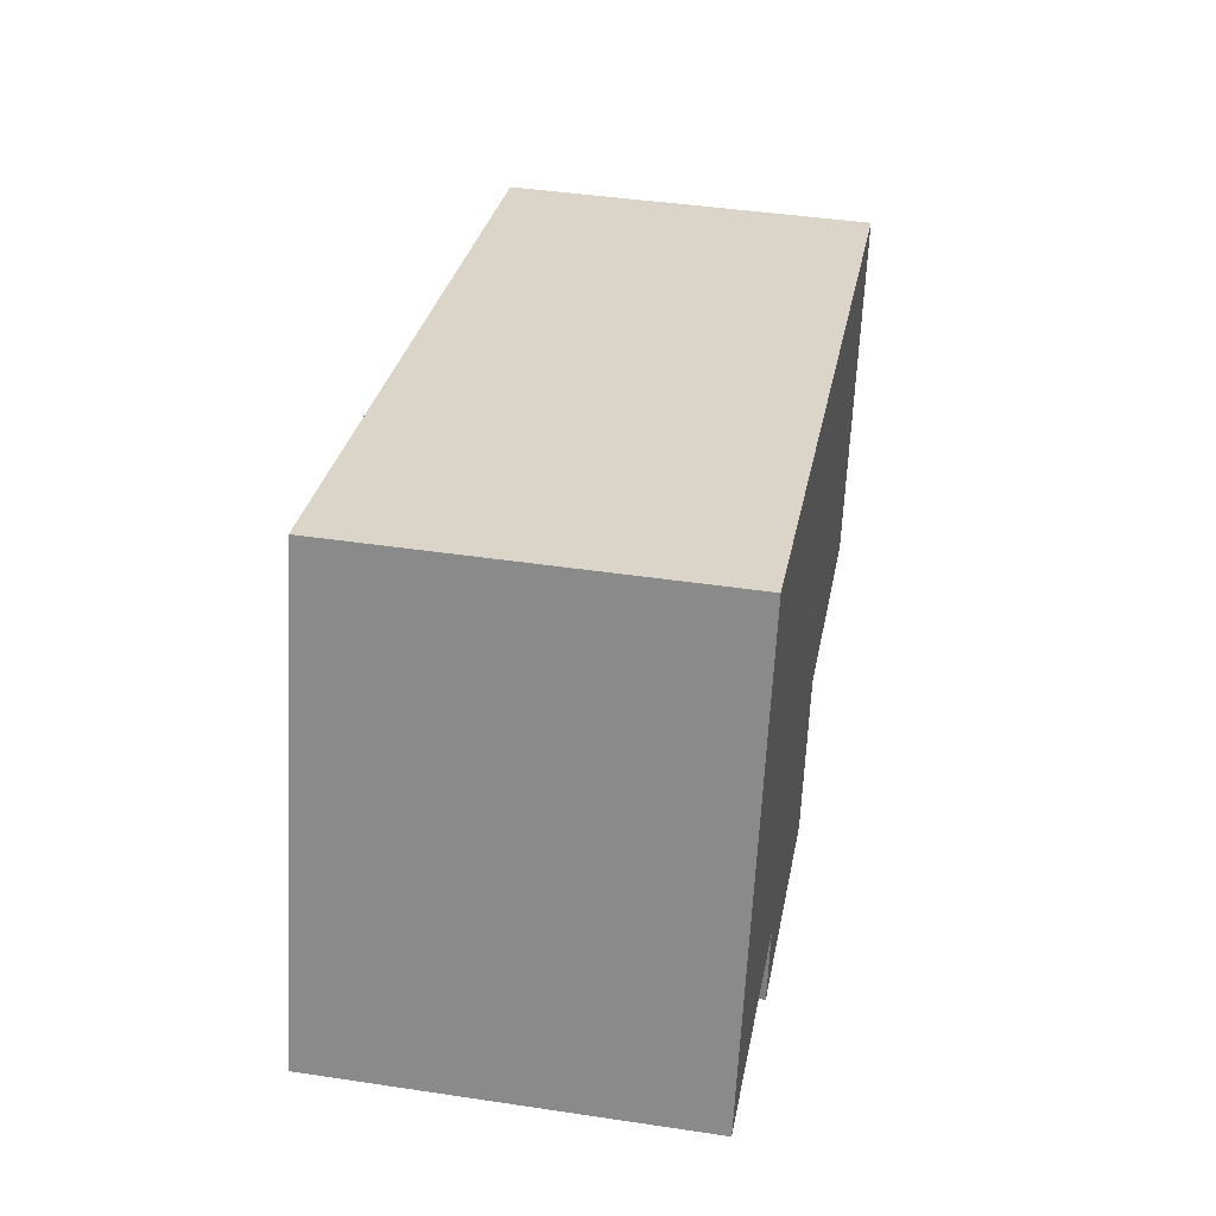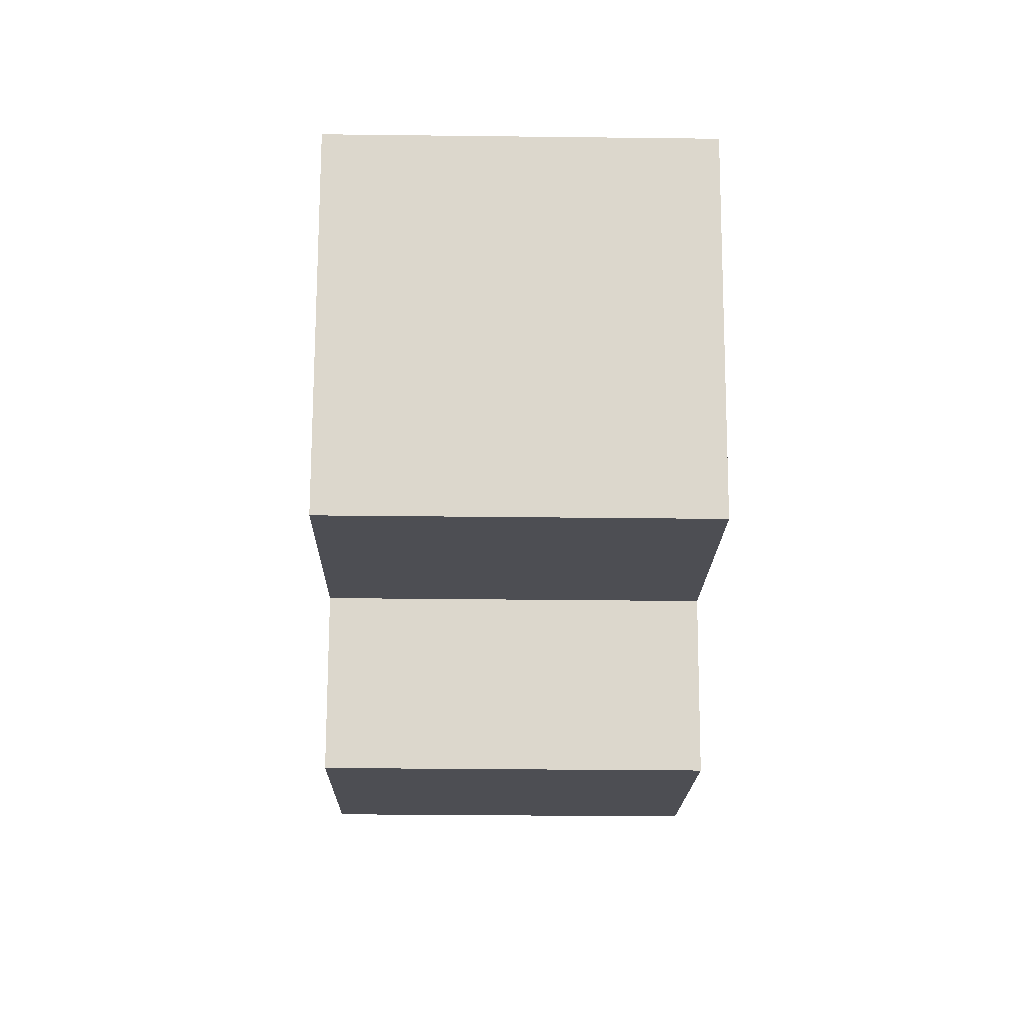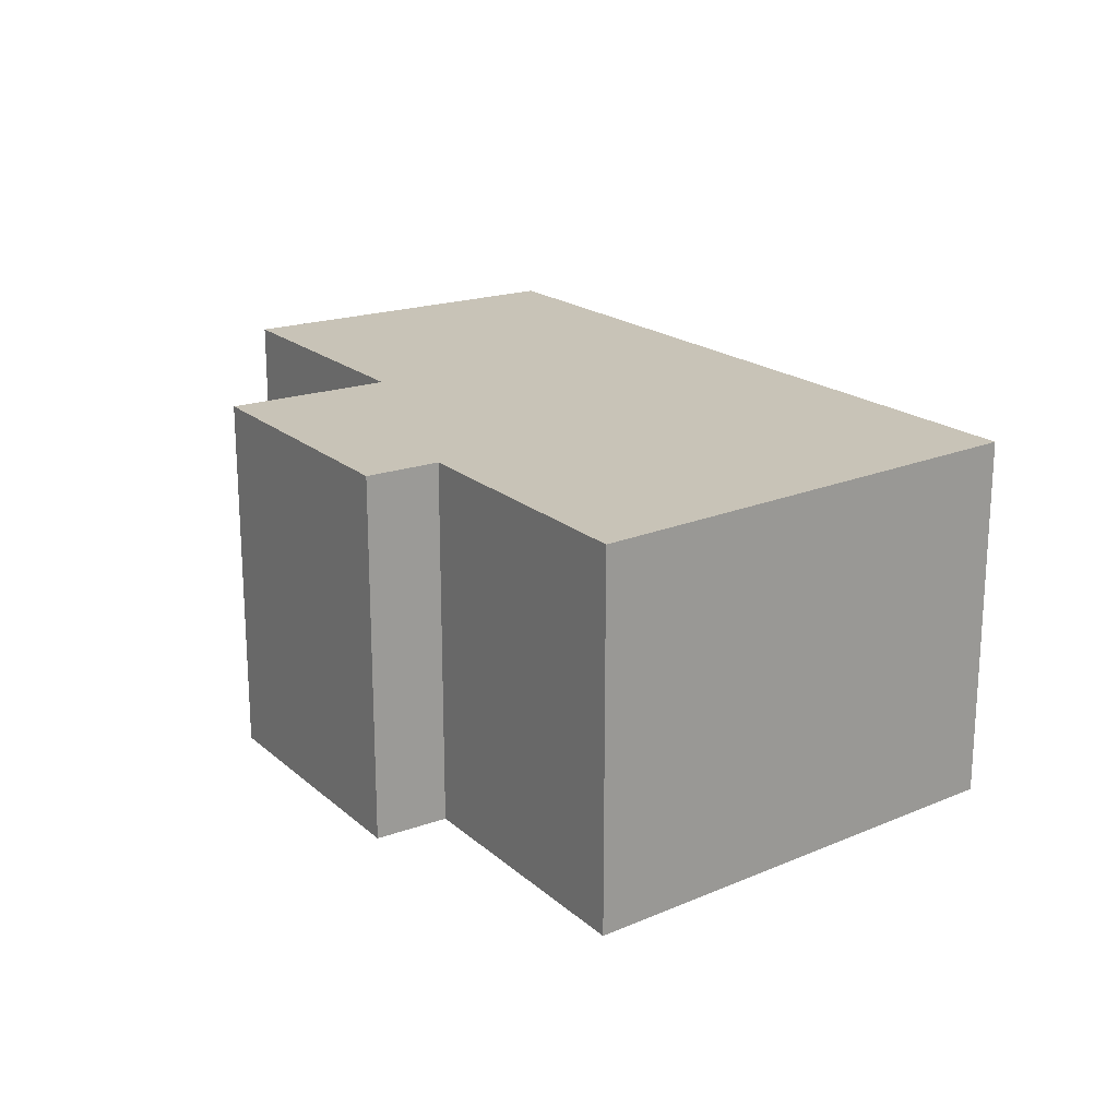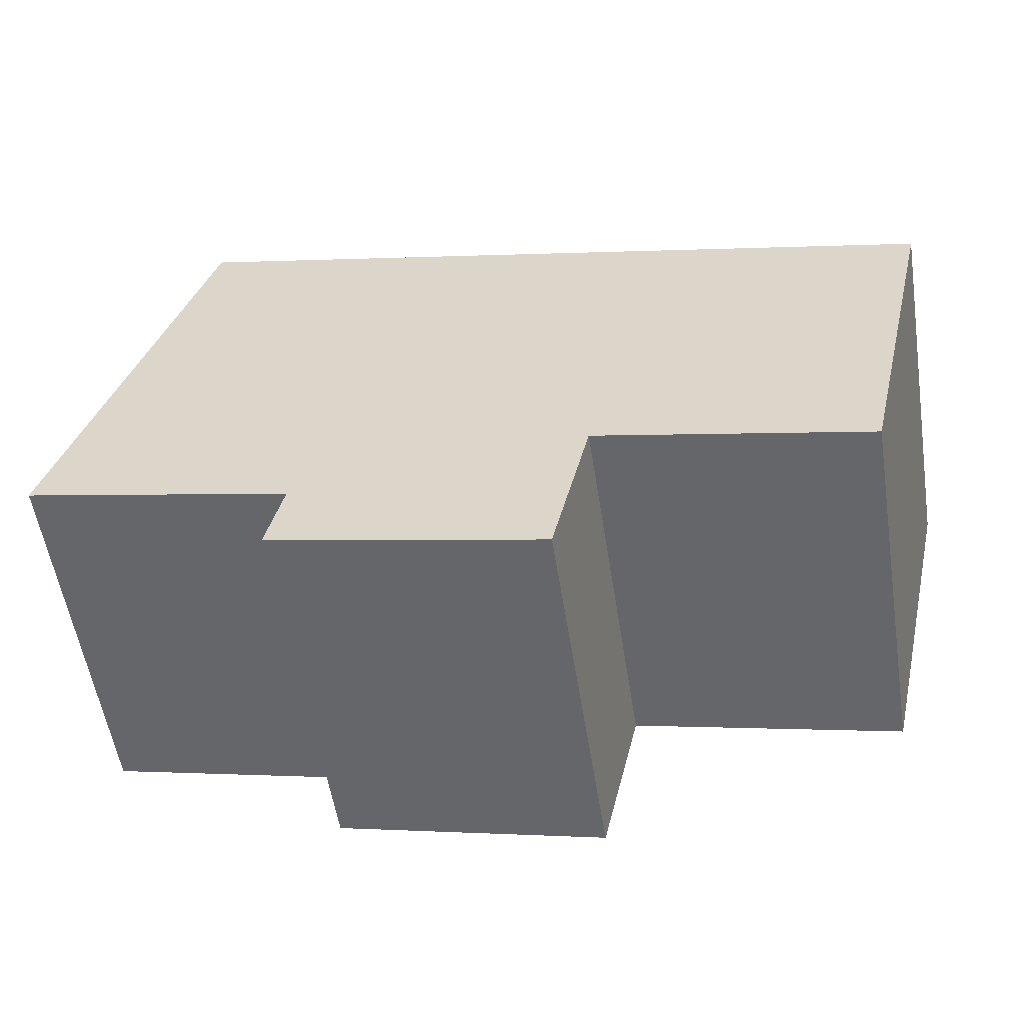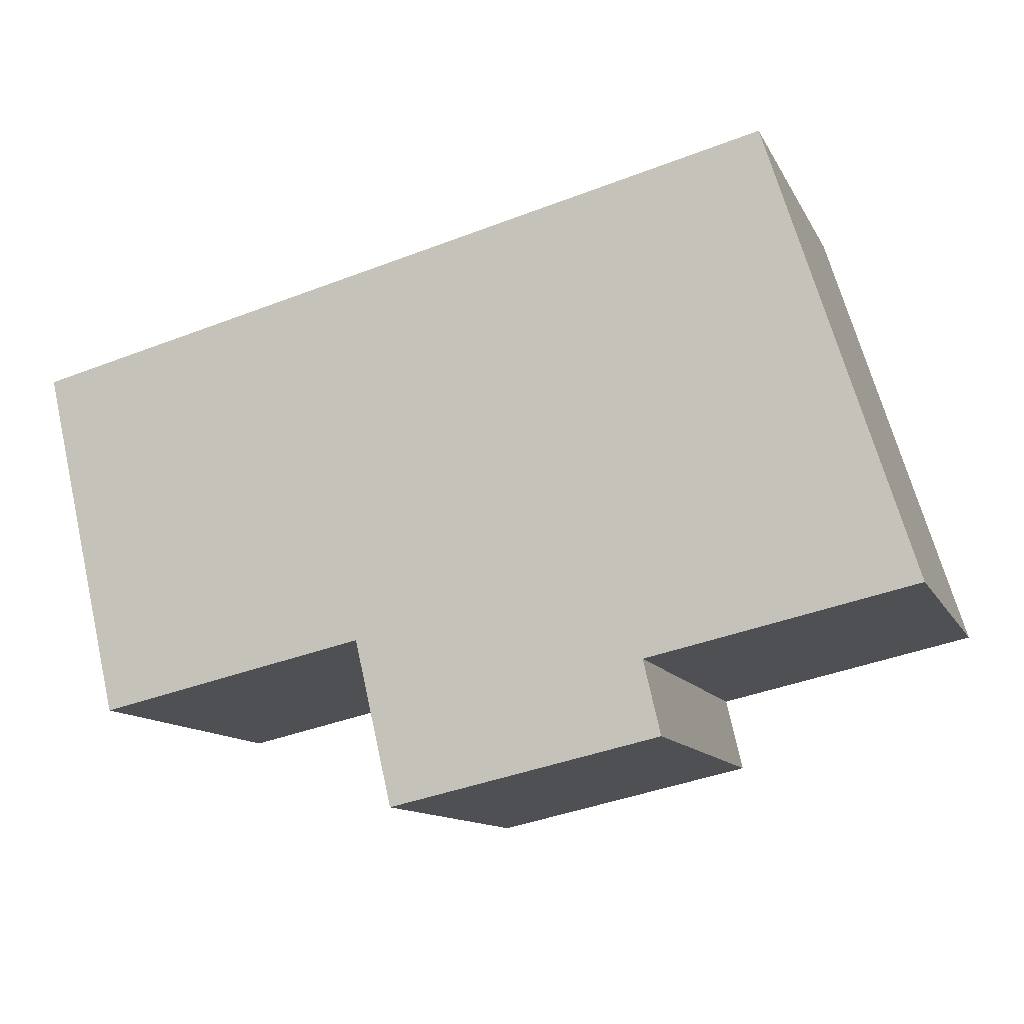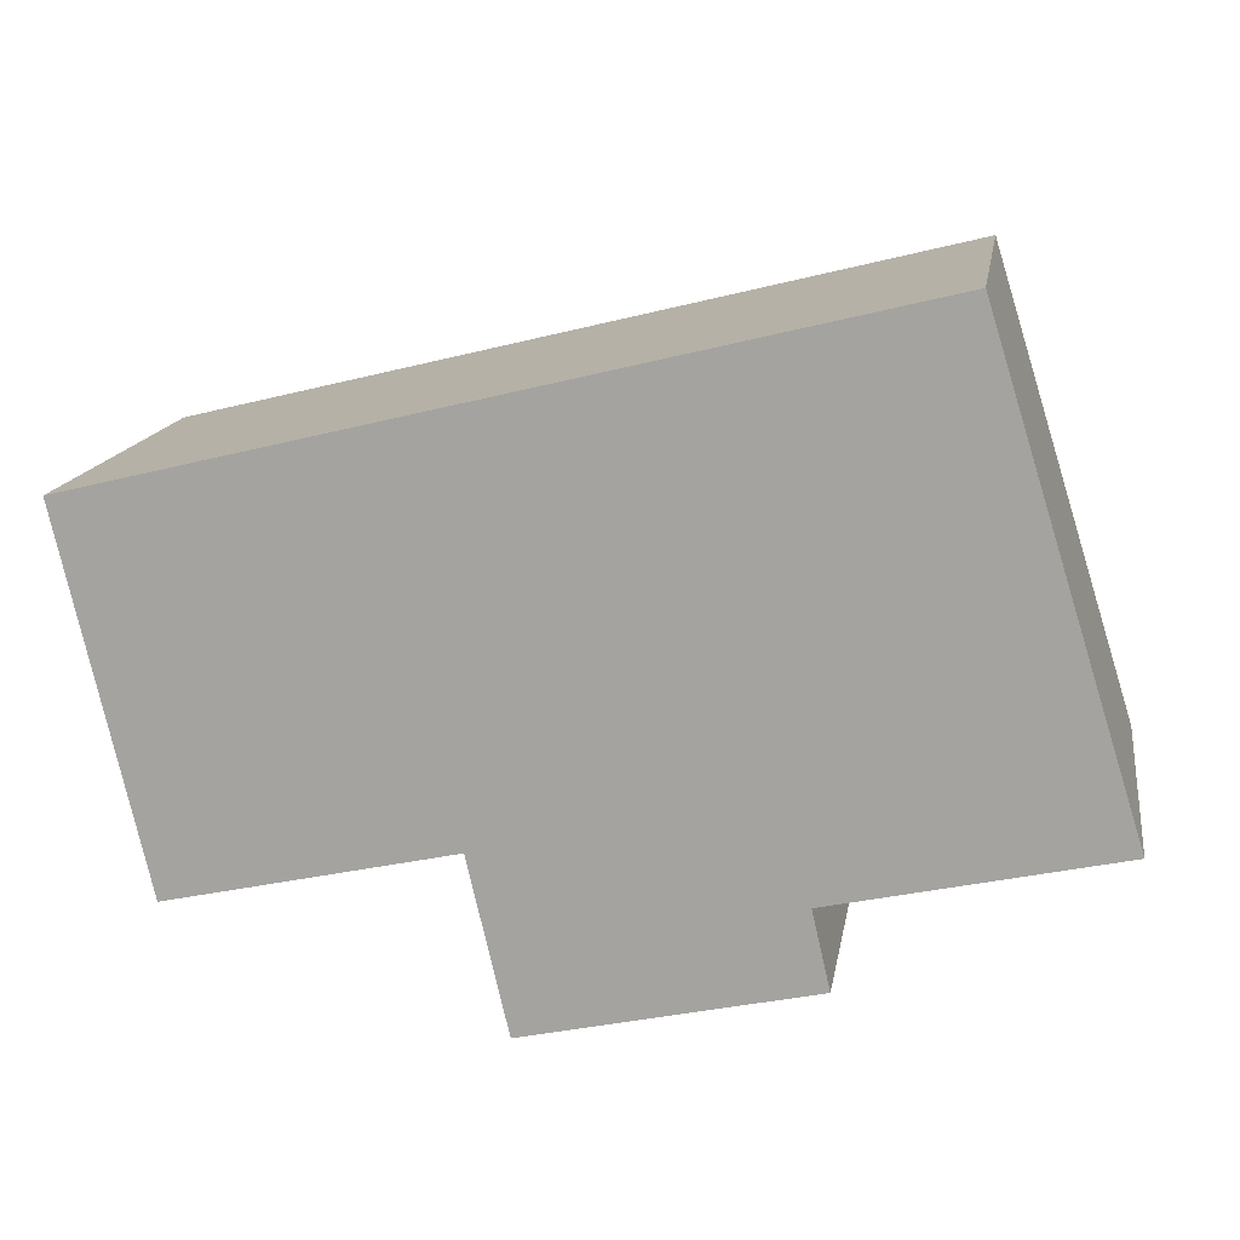
<metadata>
{"format":"obj","ext":"obj","renderer":"f3d","projection":"perspective","resolution":1024,"background":"white","views":[{"elev":42.3,"azim":-79.8,"up":"+Z"},{"elev":-29.8,"azim":89.0,"up":"+Z"},{"elev":19.7,"azim":-110.7,"up":"+Y"},{"elev":-55.9,"azim":9.0,"up":"+Z"},{"elev":-11.8,"azim":-161.9,"up":"+Z"},{"elev":14.9,"azim":-170.8,"up":"+Z"}]}
</metadata>
<code>
v 4.636 -0.1029 -5.745
v 4.588 -0.1029 -5.735
v 4.614 -0.1029 -5.653
v 4.682 -0.1029 -5.77
v 4.633 -0.1029 -5.759
v 4.689 -0.1029 -5.74
v 4.738 -0.1029 -5.751
v 4.753 -0.1029 -5.687
v 4.614 -0.1686 -5.653
v 4.588 -0.1686 -5.735
v 4.636 -0.1686 -5.745
v 4.633 -0.1686 -5.759
v 4.682 -0.1686 -5.77
v 4.689 -0.1686 -5.74
v 4.738 -0.1686 -5.751
v 4.753 -0.1686 -5.687
v 4.636 -0.1686 -5.745
v 4.588 -0.1686 -5.735
v 4.588 -0.1029 -5.735
v 4.636 -0.1029 -5.745
v 4.633 -0.1686 -5.759
v 4.636 -0.1686 -5.745
v 4.636 -0.1029 -5.745
v 4.633 -0.1029 -5.759
v 4.682 -0.1686 -5.77
v 4.633 -0.1686 -5.759
v 4.633 -0.1029 -5.759
v 4.682 -0.1029 -5.77
v 4.689 -0.1686 -5.74
v 4.682 -0.1686 -5.77
v 4.682 -0.1029 -5.77
v 4.689 -0.1029 -5.74
v 4.738 -0.1686 -5.751
v 4.689 -0.1686 -5.74
v 4.689 -0.1029 -5.74
v 4.738 -0.1029 -5.751
v 4.753 -0.1686 -5.687
v 4.738 -0.1686 -5.751
v 4.738 -0.1029 -5.751
v 4.753 -0.1029 -5.687
v 4.614 -0.1686 -5.653
v 4.753 -0.1686 -5.687
v 4.753 -0.1029 -5.687
v 4.614 -0.1029 -5.653
v 4.588 -0.1686 -5.735
v 4.614 -0.1686 -5.653
v 4.614 -0.1029 -5.653
v 4.588 -0.1029 -5.735
f 1 2 3
f 1 4 5
f 4 1 3
f 6 4 3
f 7 6 3
f 8 7 3
f 9 10 11
f 11 12 13
f 9 11 13
f 9 13 14
f 9 14 15
f 16 9 15
f 17 18 19
f 17 19 20
f 21 22 23
f 21 23 24
f 25 26 27
f 25 27 28
f 29 30 31
f 29 31 32
f 33 34 35
f 33 35 36
f 37 38 39
f 37 39 40
f 41 42 43
f 41 43 44
f 45 46 47
f 45 47 48

</code>
